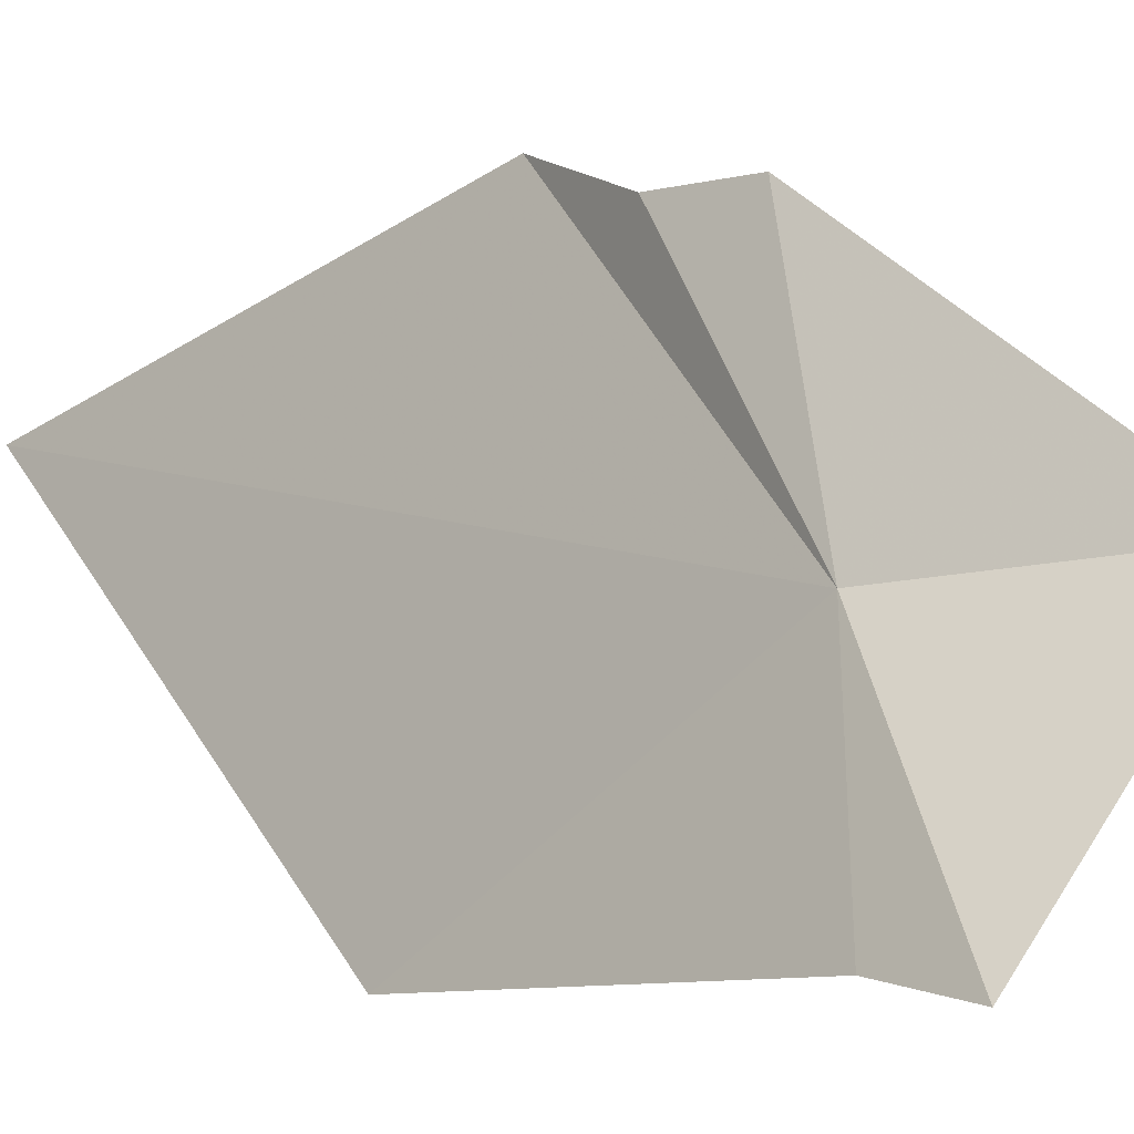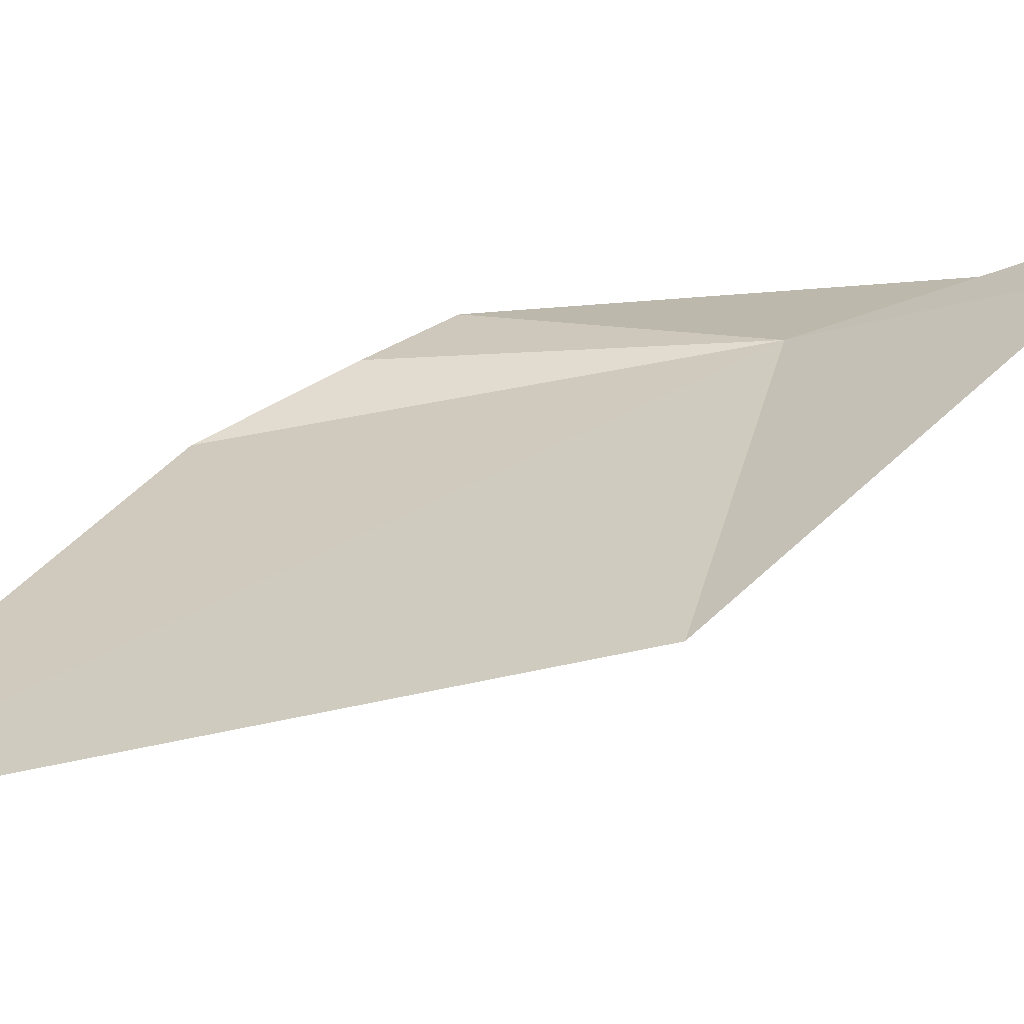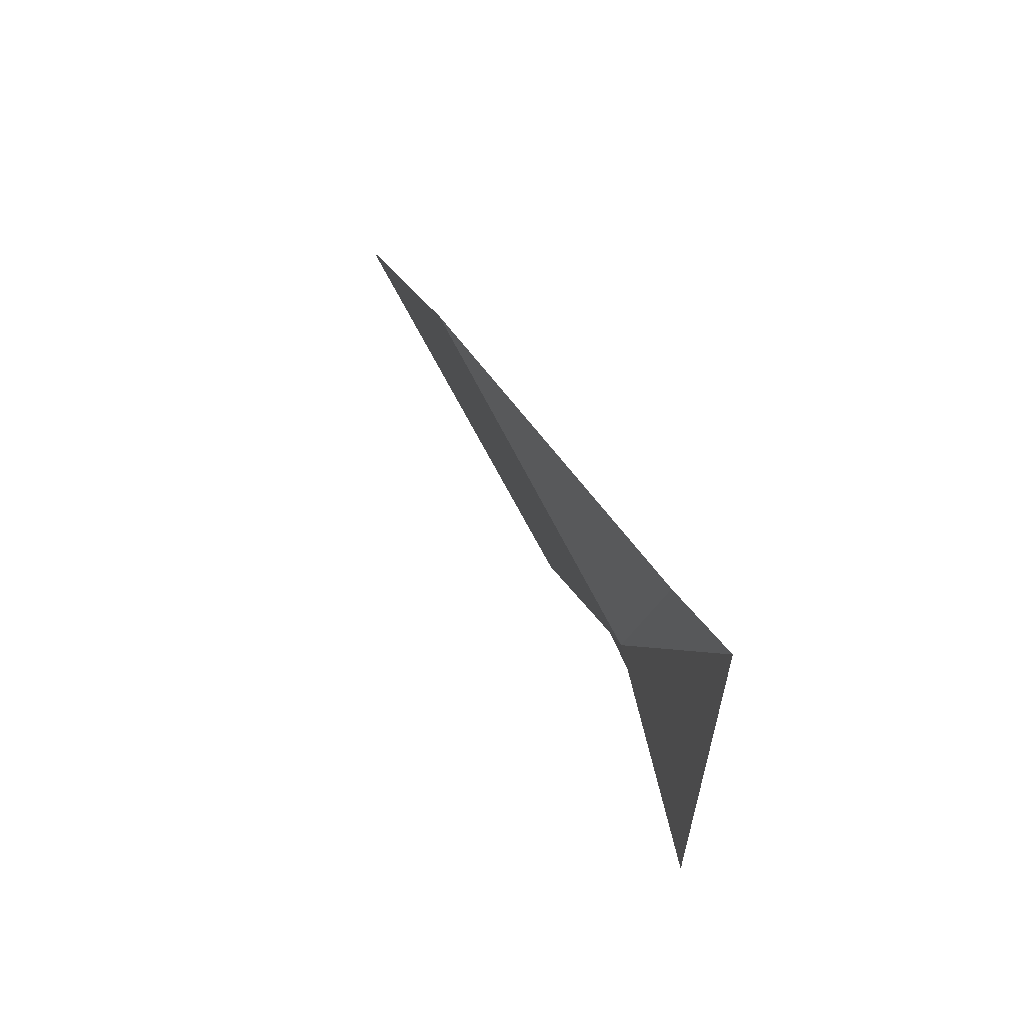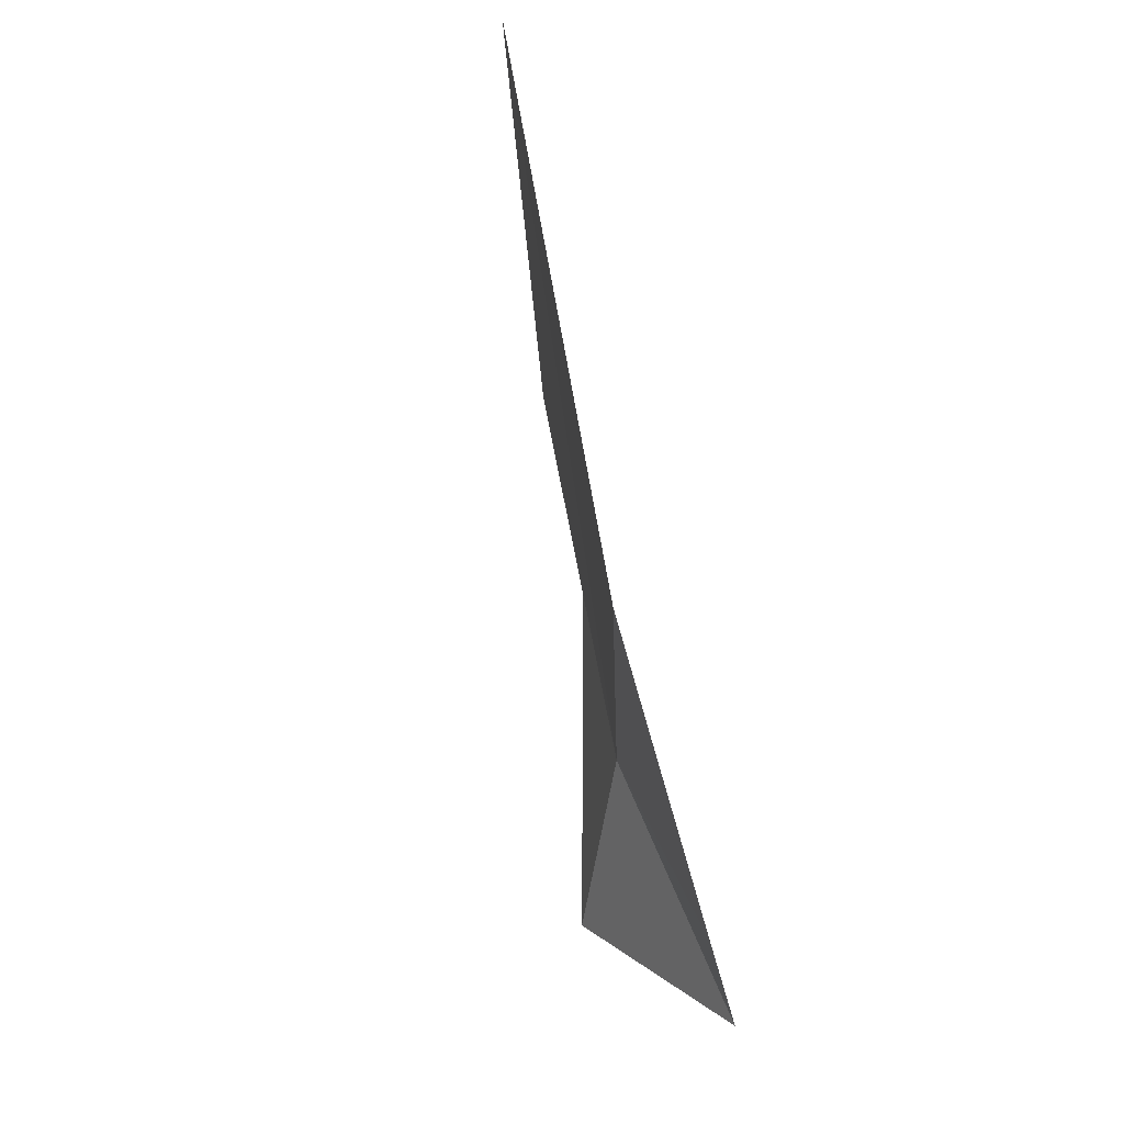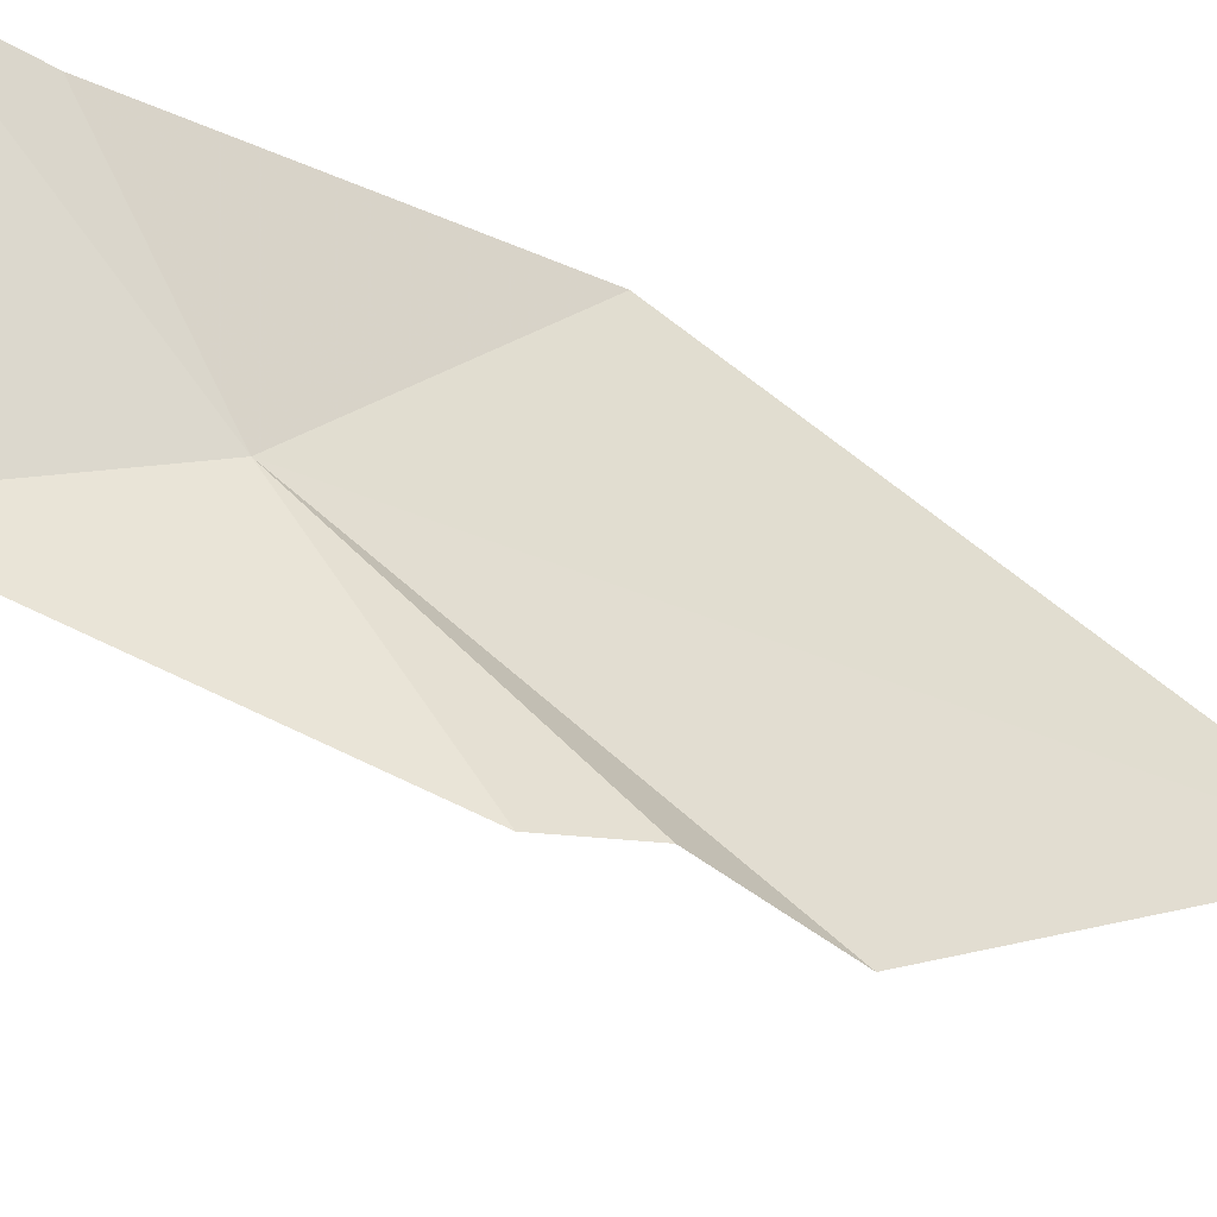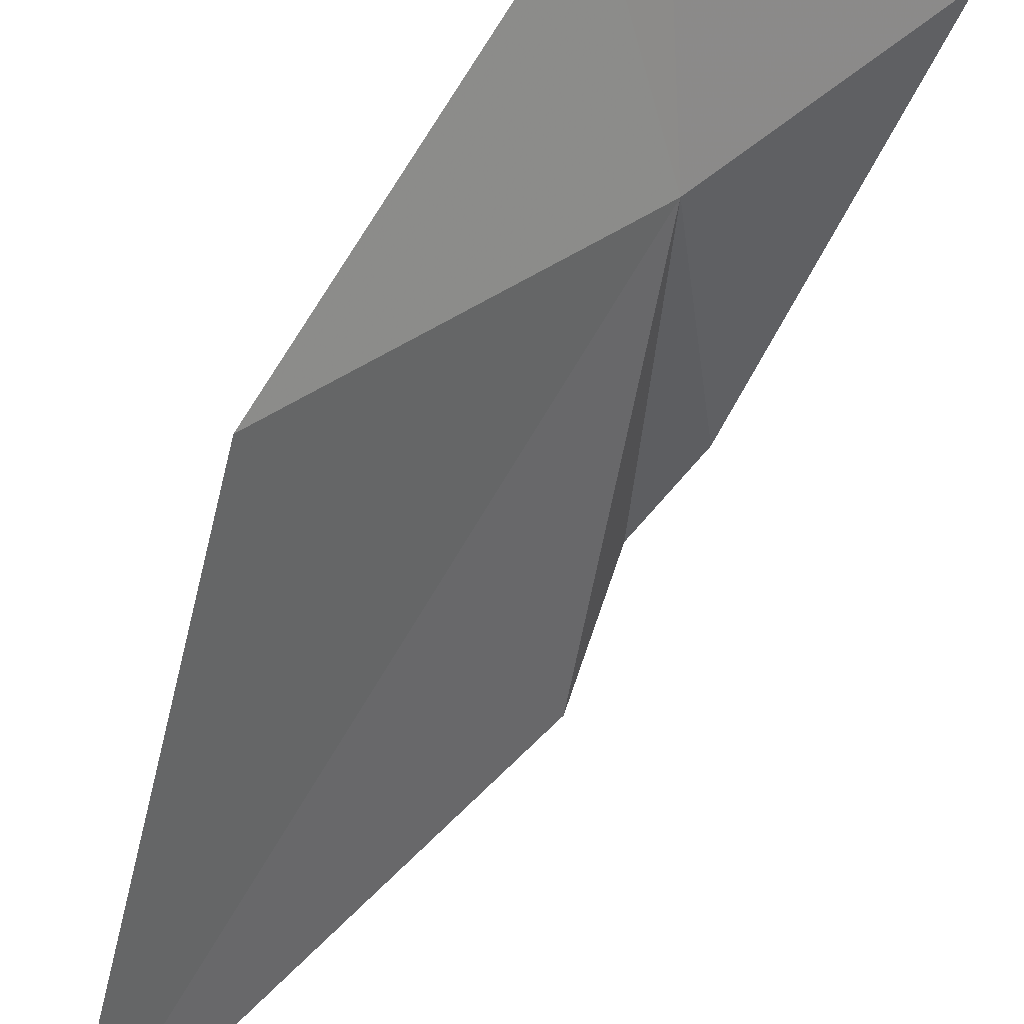
<metadata>
{"format":"obj","ext":"obj","renderer":"f3d","projection":"perspective","resolution":1024,"background":"white","views":[{"elev":51.6,"azim":146.8,"up":"+Y"},{"elev":-17.1,"azim":92.2,"up":"+Y"},{"elev":-73.9,"azim":72.8,"up":"+Z"},{"elev":-14.8,"azim":45.1,"up":"+Z"},{"elev":75.2,"azim":-59.6,"up":"+Y"},{"elev":-52.1,"azim":161.2,"up":"+Y"}]}
</metadata>
<code>
v -7.334 24.27 -14.86
v -6.381 22.6 -12.01
v -7.61 24.06 -13.04
v -7.635 24.34 -13.56
v -7.827 24.55 -13.85
v -6.832 24.51 -16.09
v -6.744 24.25 -15.75
v -8.02 24.73 -15.56
v -6.165 23.03 -14.53
f 1 2 3
f 1 4 5
f 1 6 7
f 1 5 8
f 1 8 6
f 1 3 4
f 1 7 9
f 1 9 2

</code>
